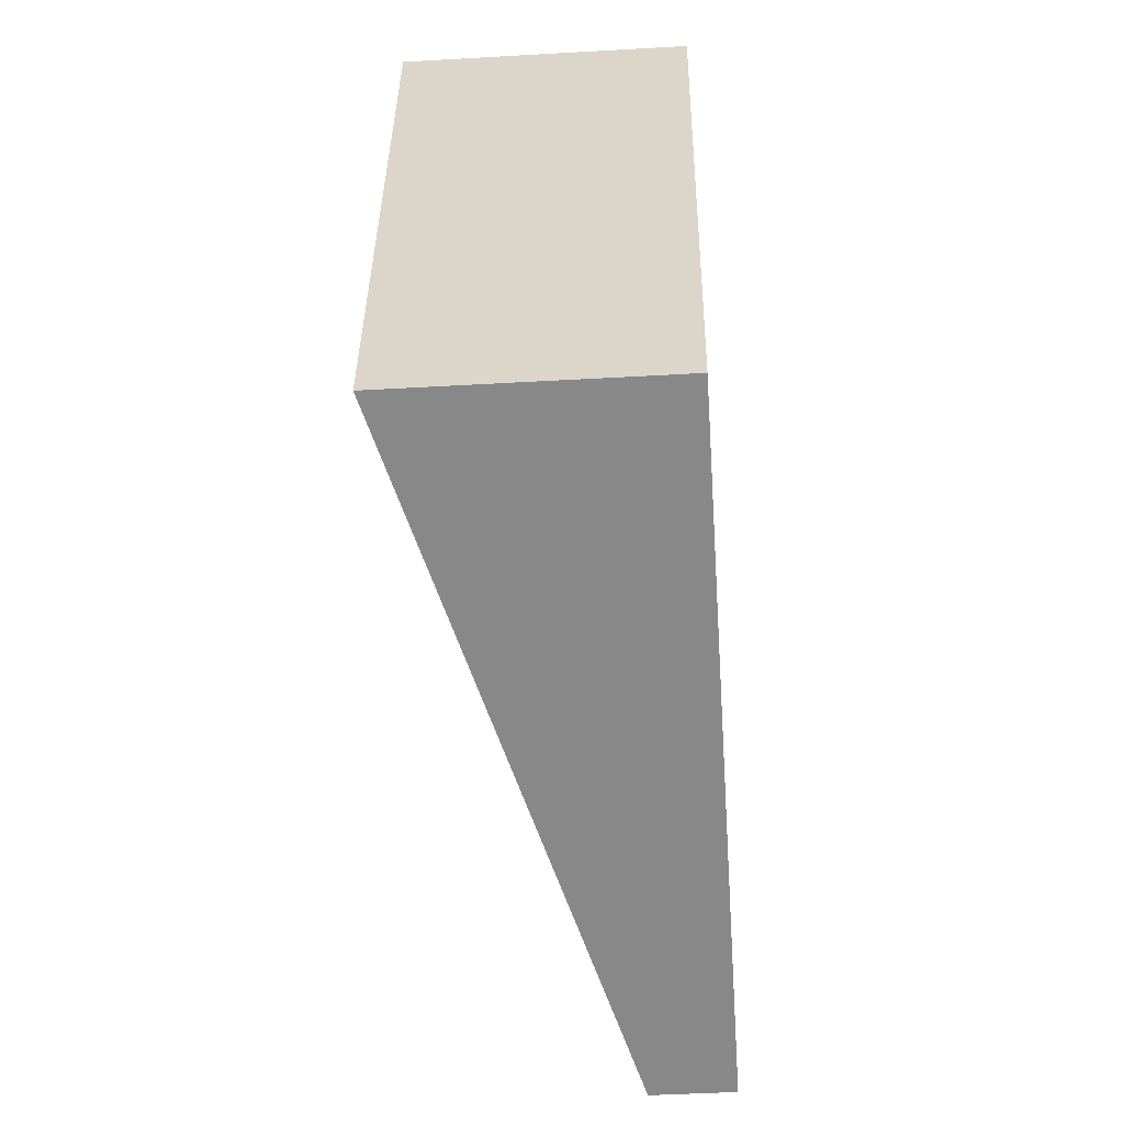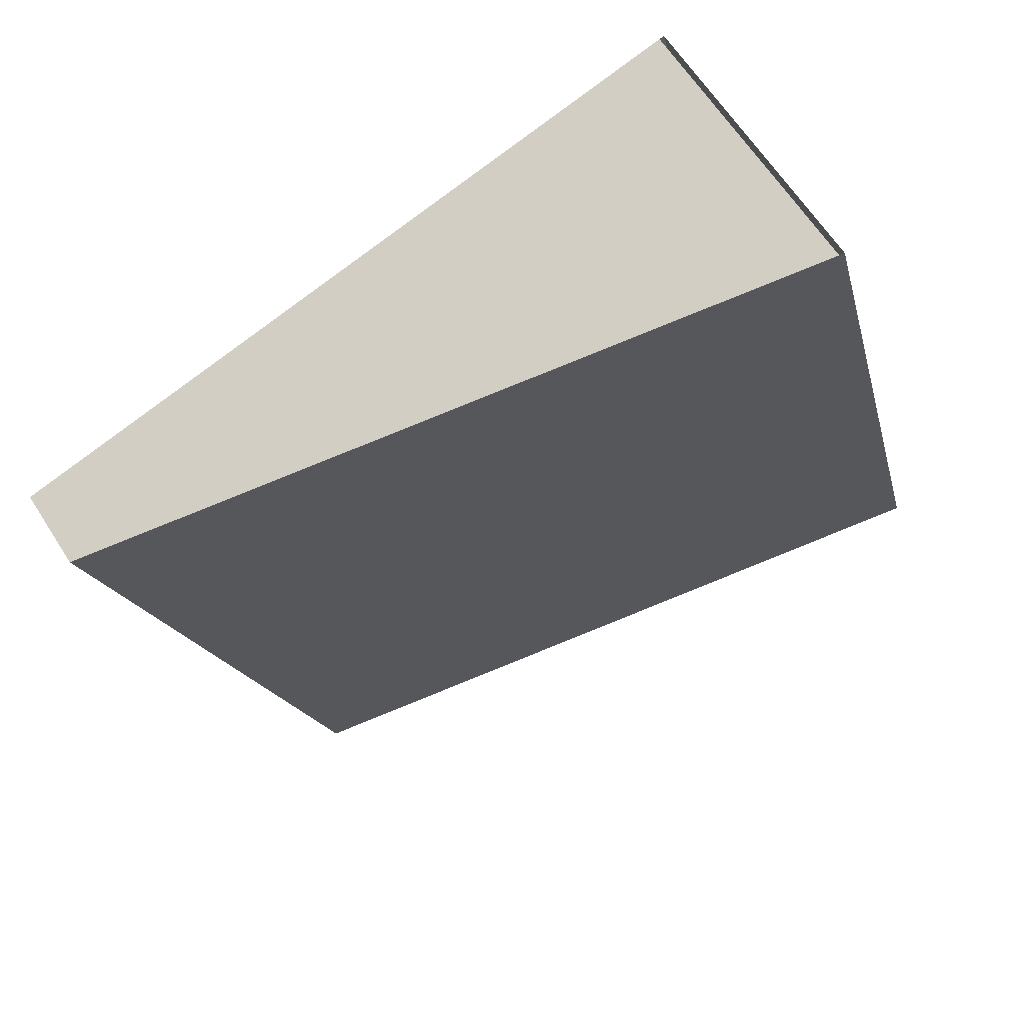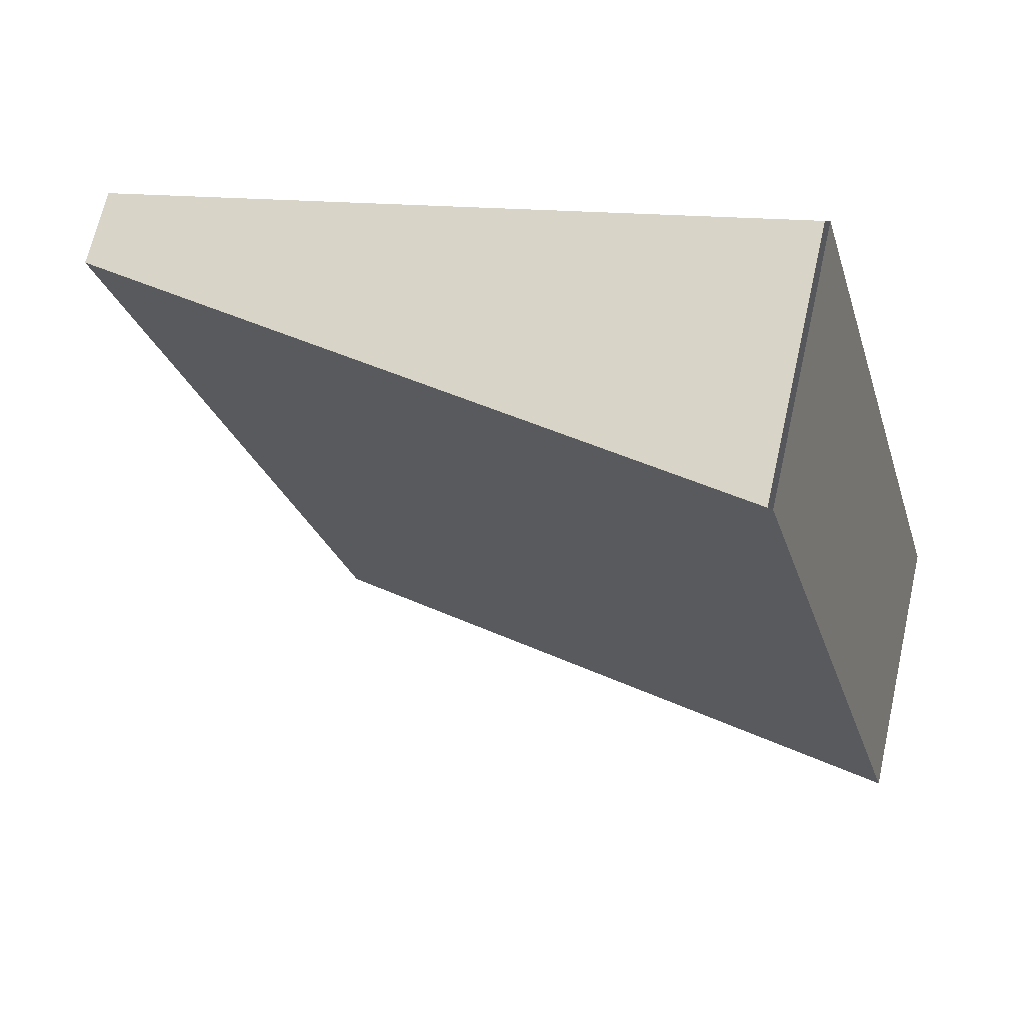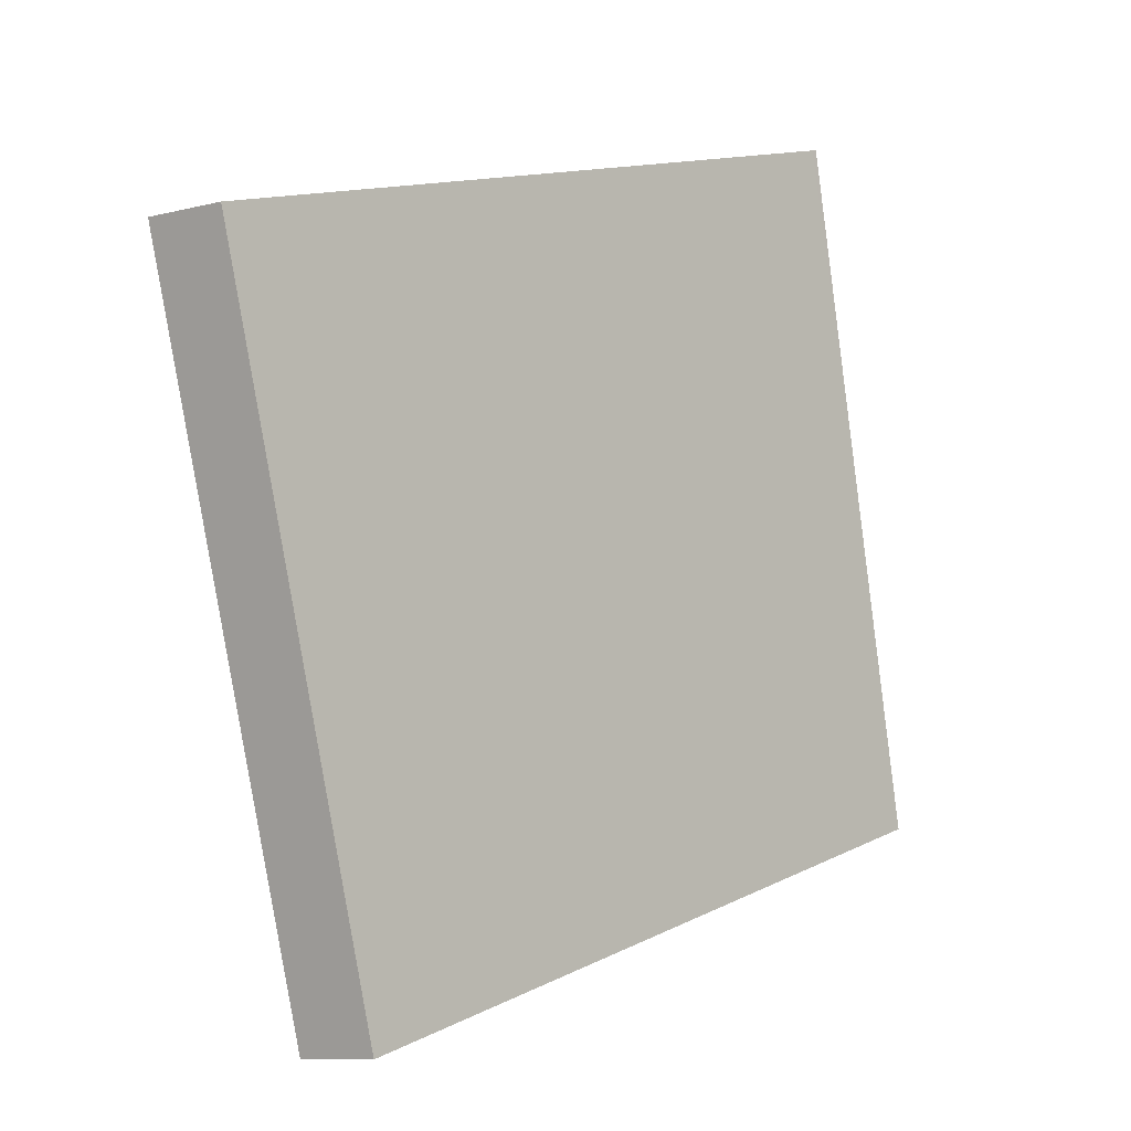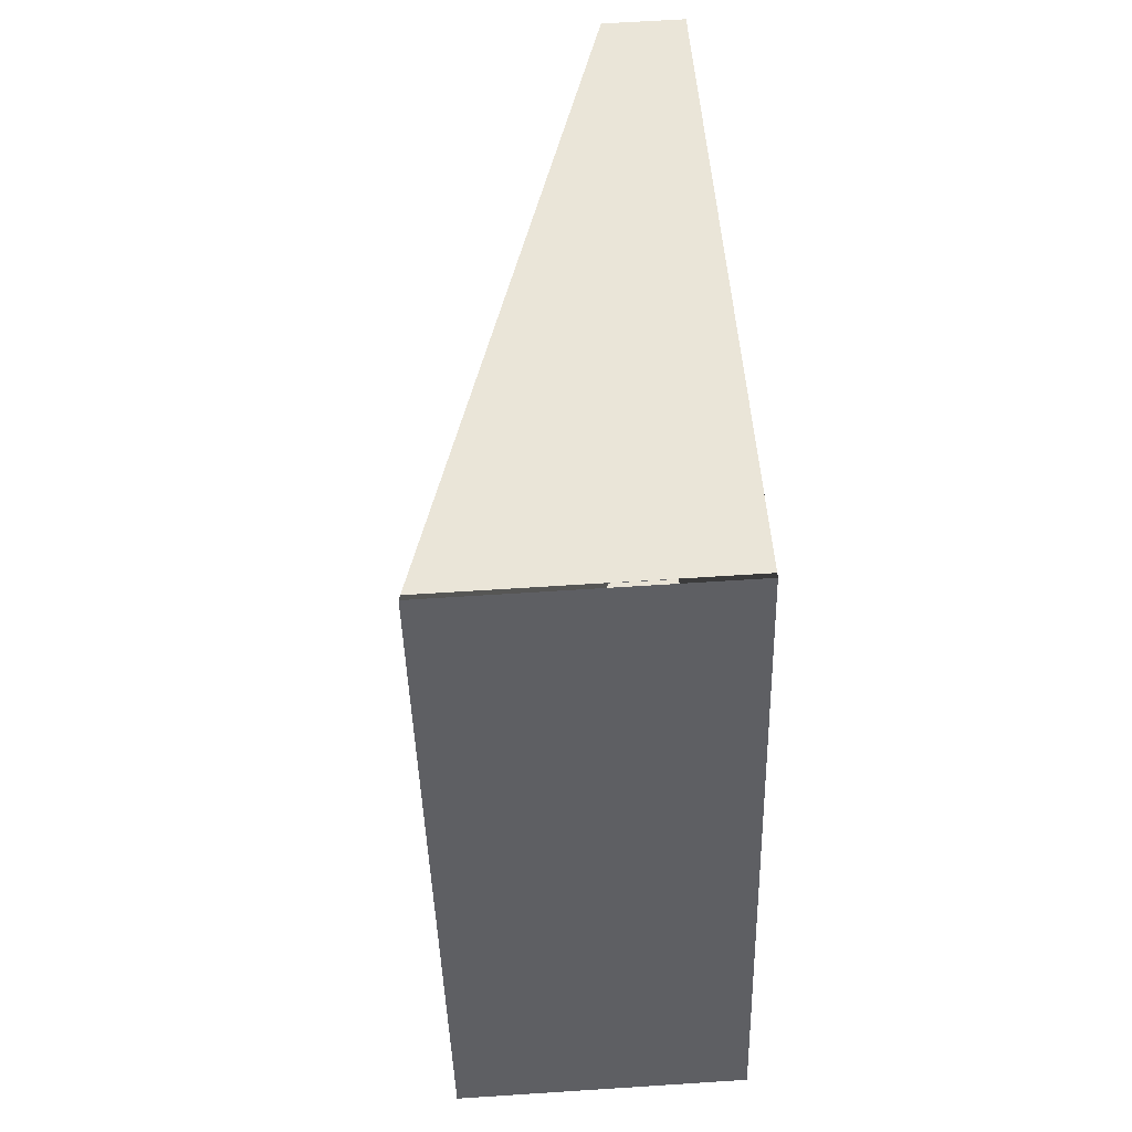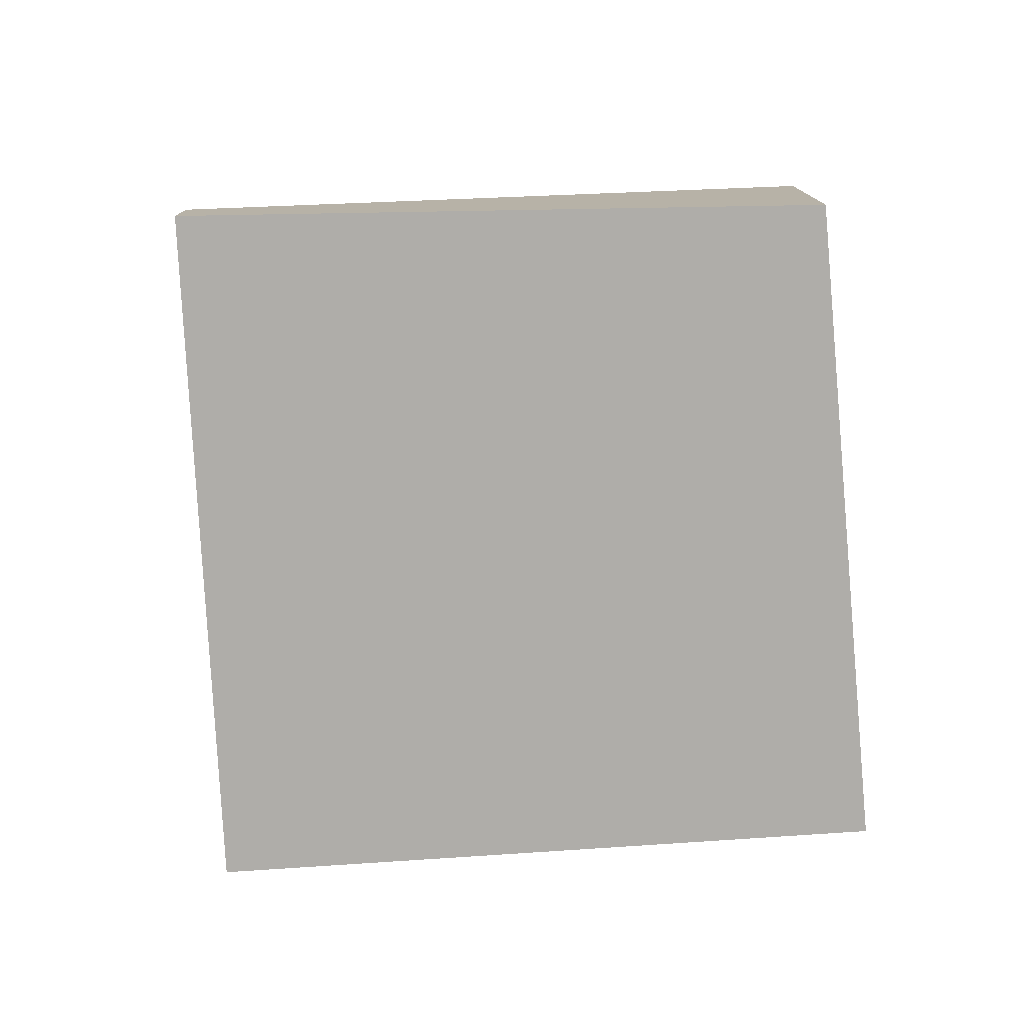
<metadata>
{"format":"obj","ext":"obj","renderer":"f3d","projection":"perspective","resolution":1024,"background":"white","views":[{"elev":-43.5,"azim":-86.1,"up":"+Z"},{"elev":62.3,"azim":147.7,"up":"+Z"},{"elev":66.7,"azim":-167.3,"up":"+Z"},{"elev":-10.0,"azim":122.3,"up":"+Z"},{"elev":62.7,"azim":-93.8,"up":"+Z"},{"elev":-77.3,"azim":-159.4,"up":"+Y"}]}
</metadata>
<code>
v  0.971 1.453 3.501
v  0.815 1.453 3.022
v  0.946 1.46 3.508
v  0.47 1.434 1.743
v  4.522 0.411 2.437
v  0 1.408 8.622e-17
v  3.342 0.411 -1.191
v  0 0 0
v  3.342 7.293e-17 -1.191
v  0.47 -1.067e-16 1.743
v  0.815 -1.85e-16 3.022
v  0.946 -2.148e-16 3.508
v  0.971 -2.144e-16 3.501
v  4.522 -1.492e-16 2.437
g defaultobject
f 1 2 3
f 2 1 4
f 4 1 5
f 4 5 6
f 6 5 7
f 7 8 6
f 8 7 9
f 8 4 6
f 4 8 10
f 4 10 2
f 2 10 11
f 2 11 3
f 3 11 12
f 13 5 1
f 5 13 14
f 14 7 5
f 7 14 9
f 11 13 12
f 13 11 14
f 14 11 9
f 9 11 10
f 9 10 8

</code>
